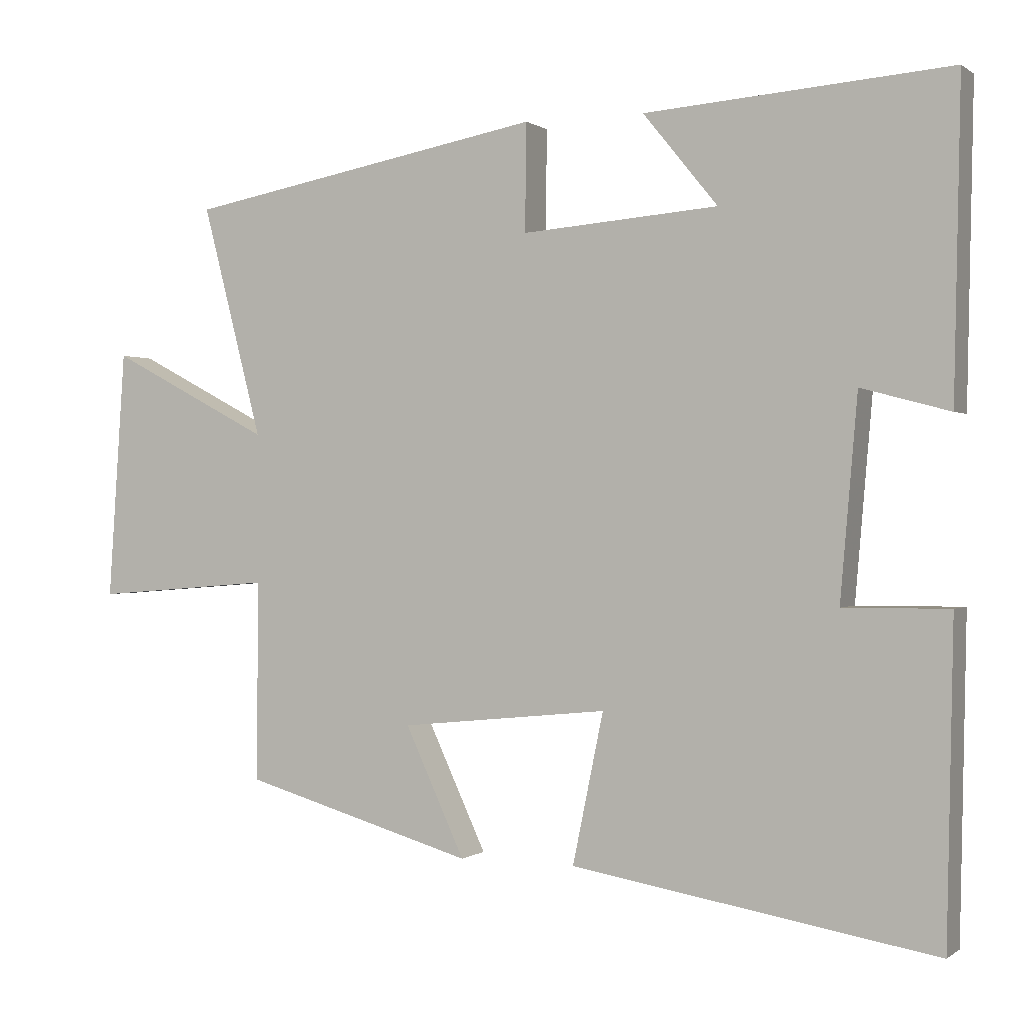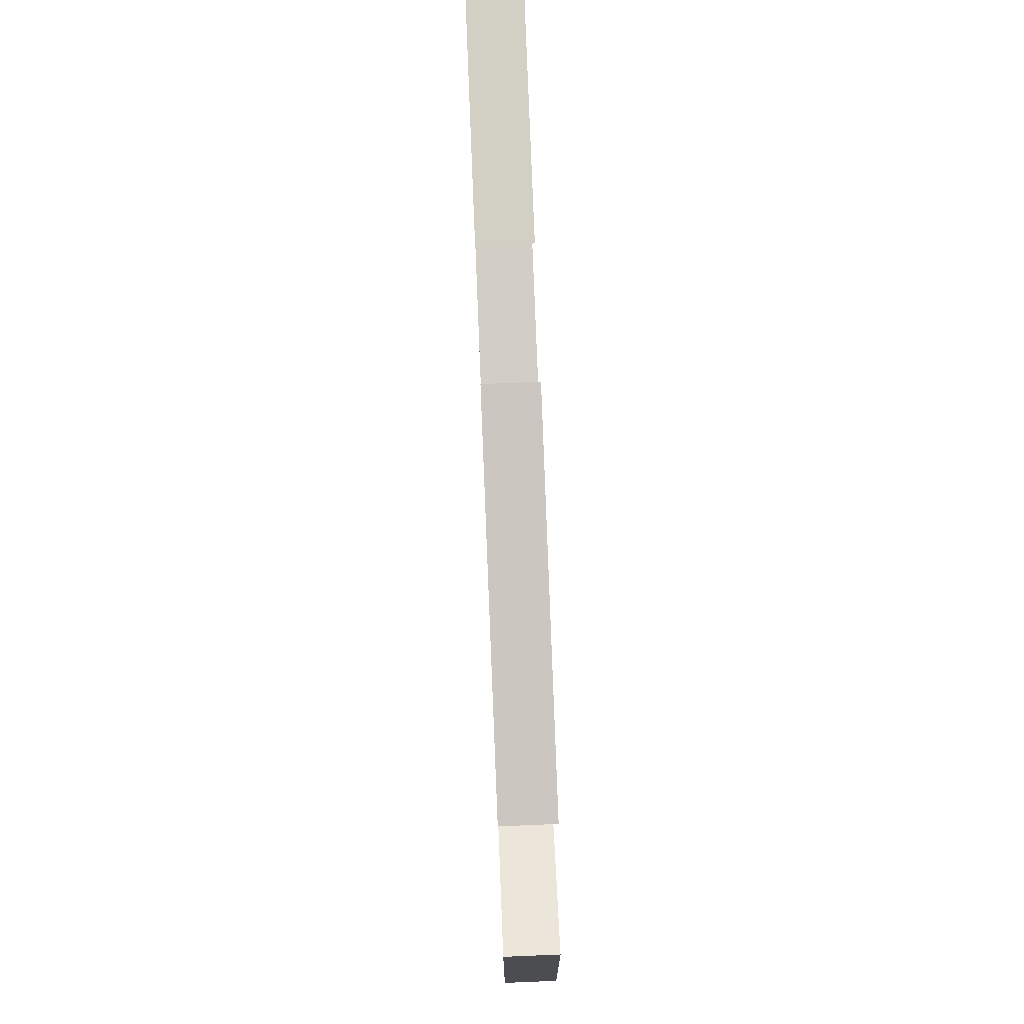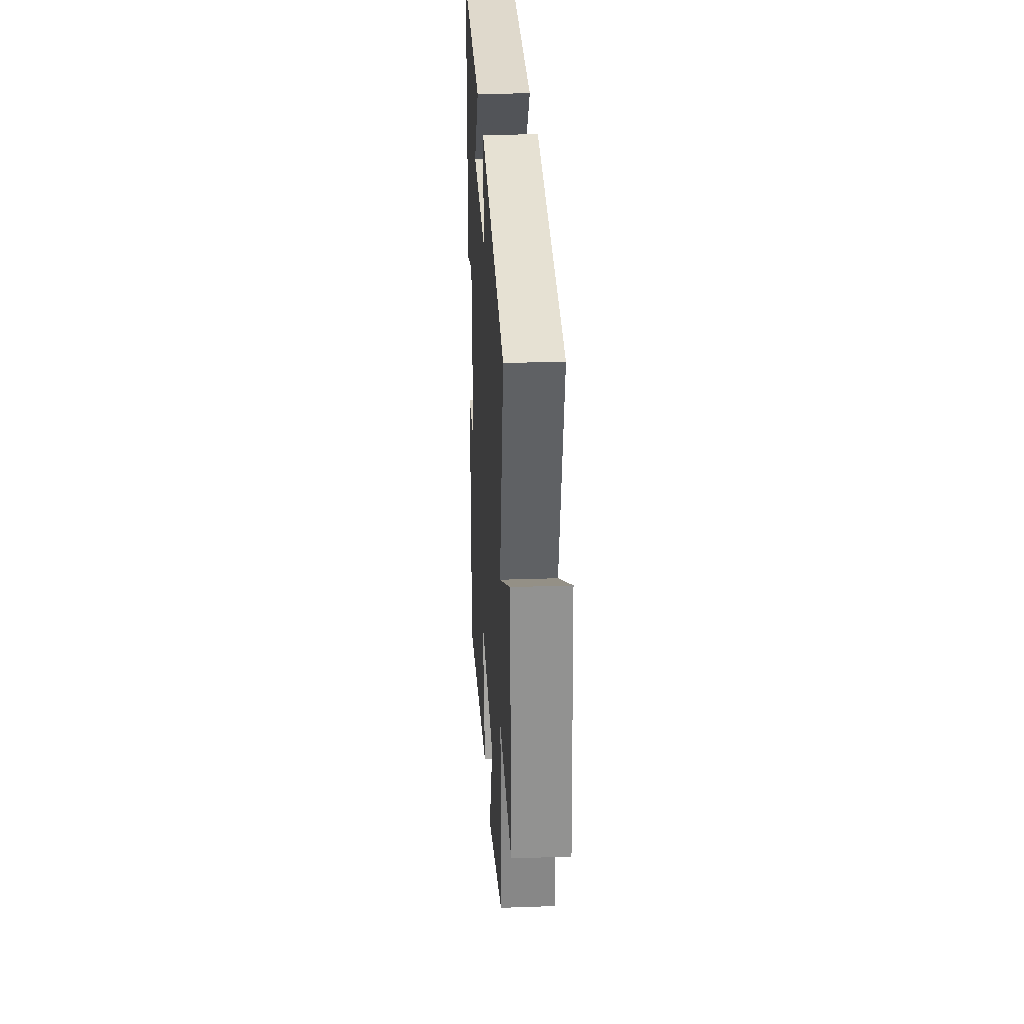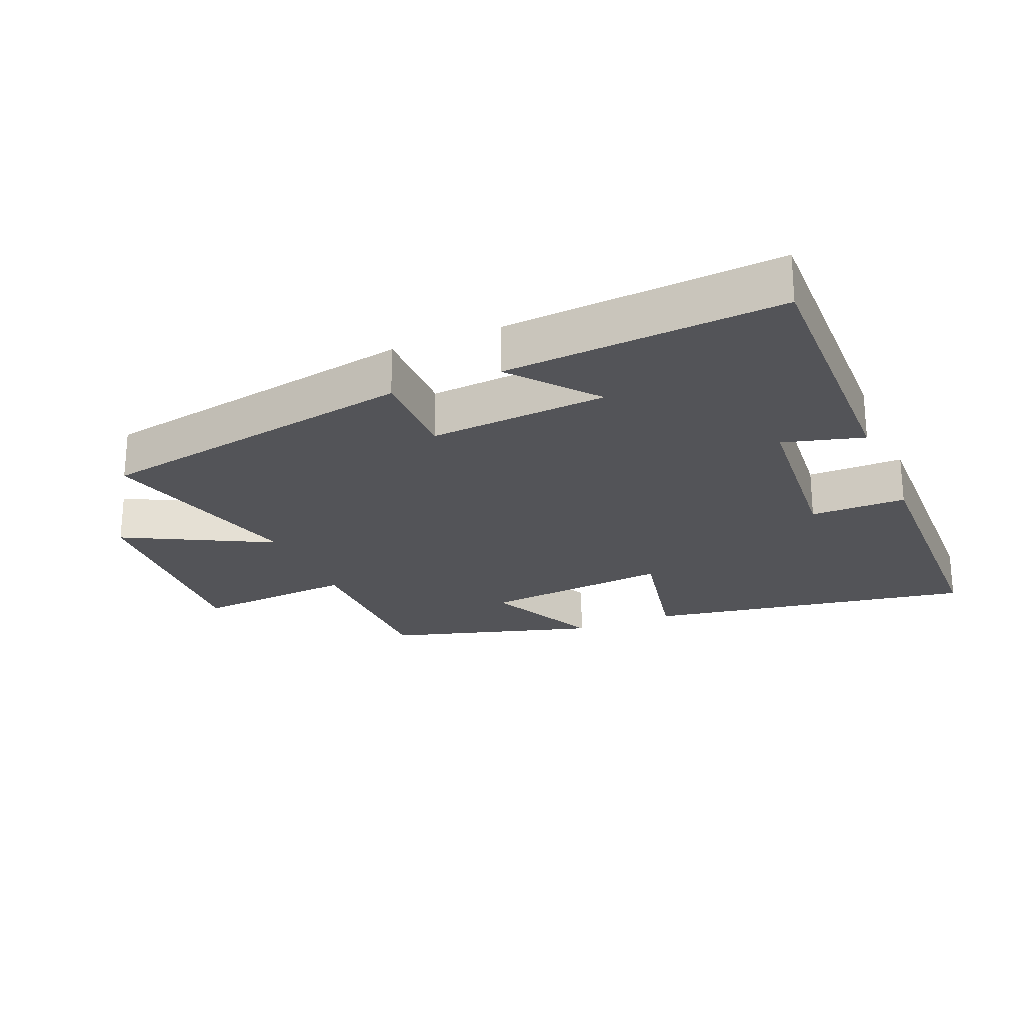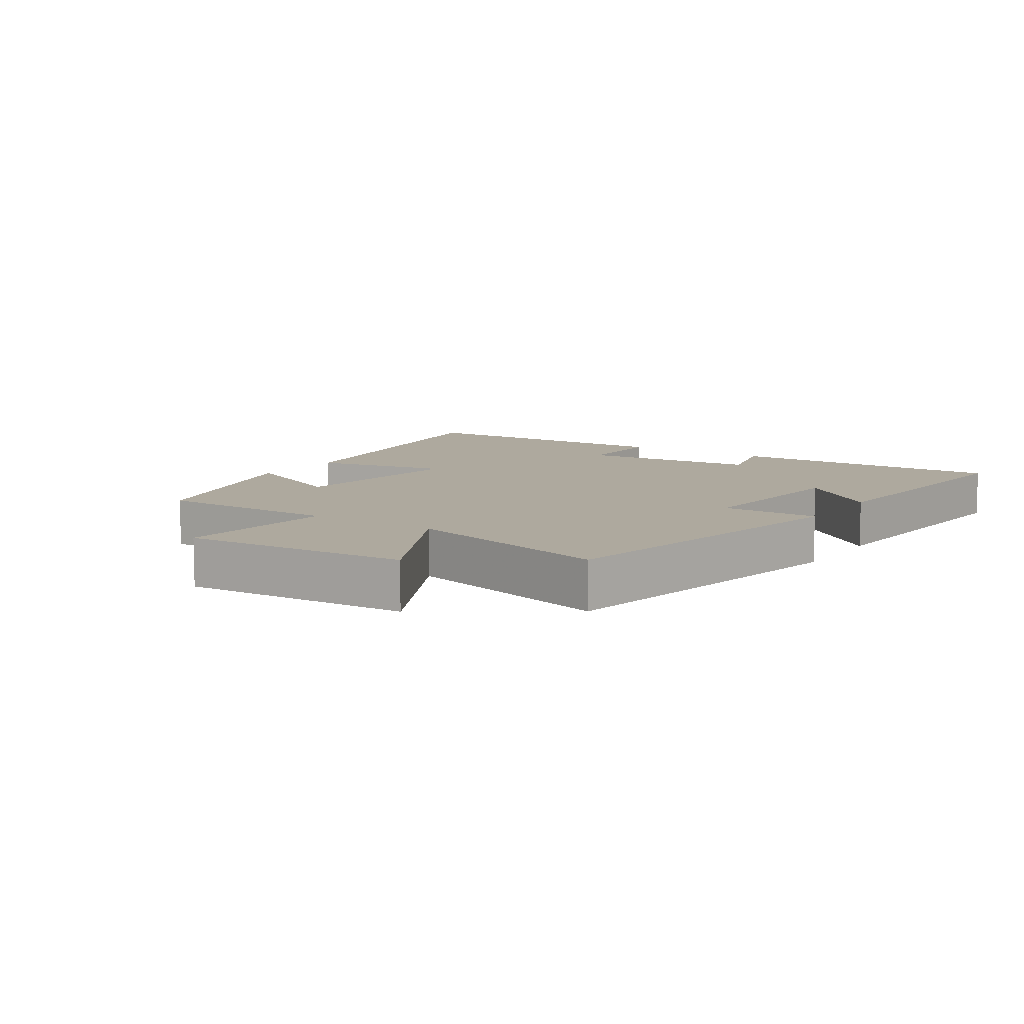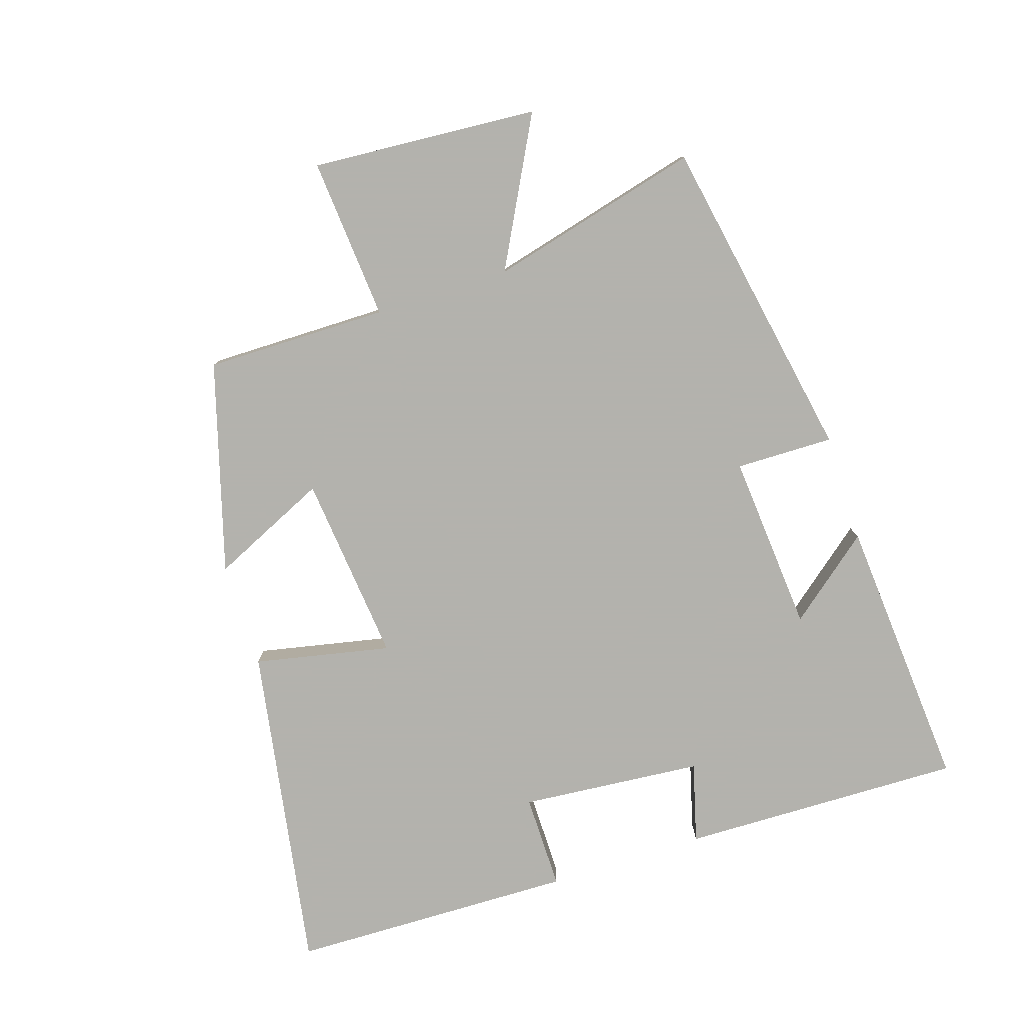
<metadata>
{"format":"obj","ext":"obj","renderer":"f3d","projection":"perspective","resolution":1024,"background":"white","views":[{"elev":0.1,"azim":24.1,"up":"+Z"},{"elev":77.6,"azim":-92.3,"up":"+Z"},{"elev":27.9,"azim":-93.1,"up":"+Z"},{"elev":-23.5,"azim":22.8,"up":"+Y"},{"elev":9.0,"azim":-56.1,"up":"+Y"},{"elev":-79.4,"azim":-72.2,"up":"+Y"}]}
</metadata>
<code>
v 0.509 0.07 0.532
v 0.5 0.07 0.099
v 0.377 0.07 0.132
v 0.353 0.07 -0.148
v 0.5 0.07 -0.147
v 0.491 0.07 -0.585
v -0.015 0.07 -0.5
v 0.028 0.07 -0.291
v -0.262 0.07 -0.321
v -0.179 0.07 -0.5
v -0.501 0.07 -0.407
v -0.5 0.07 -0.127
v -0.749 0.07 -0.147
v -0.725 0.07 0.201
v -0.5 0.07 0.083
v -0.584 0.07 0.407
v -0.083 0.07 0.5
v -0.085 0.07 0.35
v 0.189 0.07 0.372
v 0.085 0.07 0.5
v 0.509 0 0.532
v 0.5 0 0.099
v 0.377 0 0.132
v 0.353 0 -0.148
v 0.5 0 -0.147
v 0.491 0 -0.585
v -0.015 0 -0.5
v 0.028 0 -0.291
v -0.262 0 -0.321
v -0.179 0 -0.5
v -0.501 0 -0.407
v -0.5 0 -0.127
v -0.749 0 -0.147
v -0.725 0 0.201
v -0.5 0 0.083
v -0.584 0 0.407
v -0.083 0 0.5
v -0.085 0 0.35
v 0.189 0 0.372
v 0.085 0 0.5
f 19 20 1 2
f 18 19 2 3
f 15 16 17 18
f 15 18 3 4
f 12 13 14 15
f 12 15 4
f 9 10 11 12
f 8 9 12 4
f 6 7 8
f 5 6 8
f 4 5 8
f 22 21 40 39
f 23 22 39 38
f 38 37 36 35
f 24 23 38 35
f 35 34 33 32
f 24 35 32
f 32 31 30 29
f 24 32 29 28
f 28 27 26
f 28 26 25
f 28 25 24
f 1 21 22 2
f 2 22 23 3
f 3 23 24 4
f 4 24 25 5
f 5 25 26 6
f 6 26 27 7
f 7 27 28 8
f 8 28 29 9
f 9 29 30 10
f 10 30 31 11
f 11 31 32 12
f 12 32 33 13
f 13 33 34 14
f 14 34 35 15
f 15 35 36 16
f 16 36 37 17
f 17 37 38 18
f 18 38 39 19
f 19 39 40 20
f 20 40 21 1

</code>
